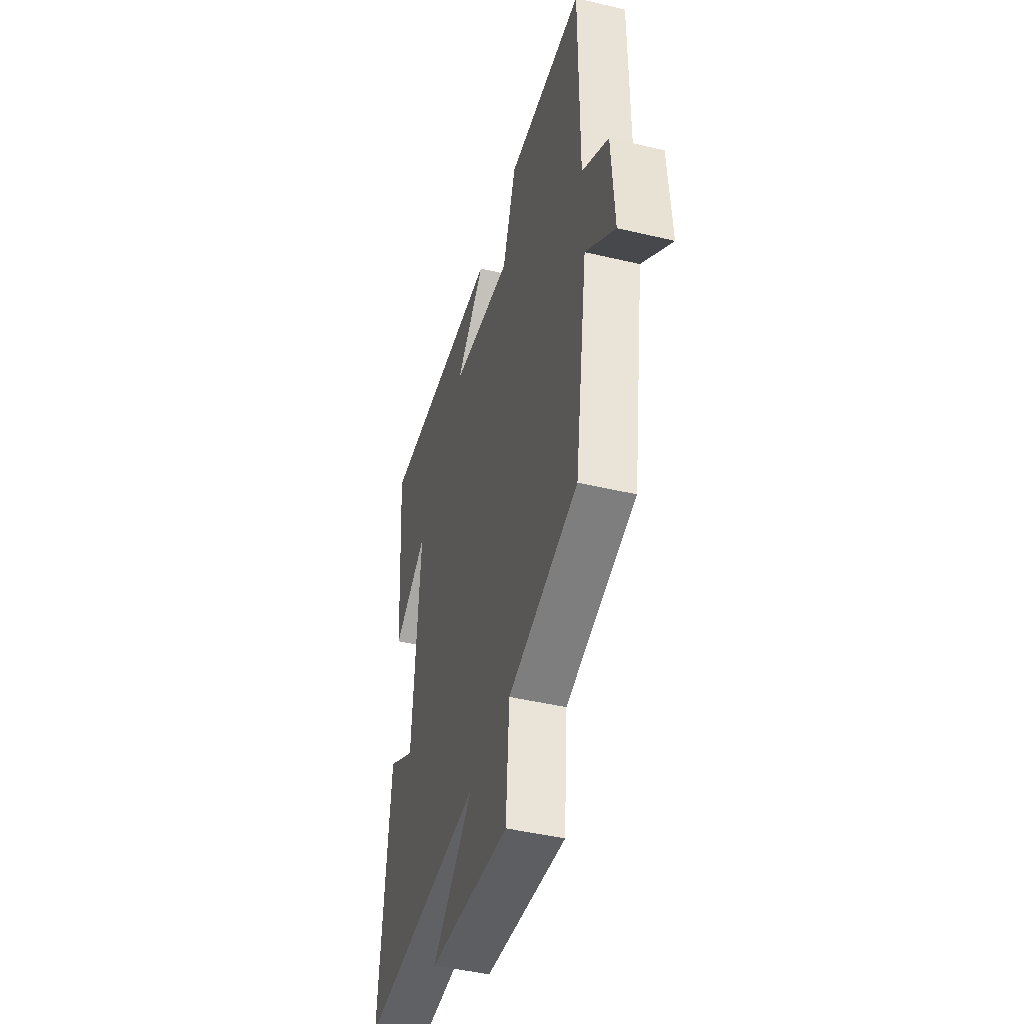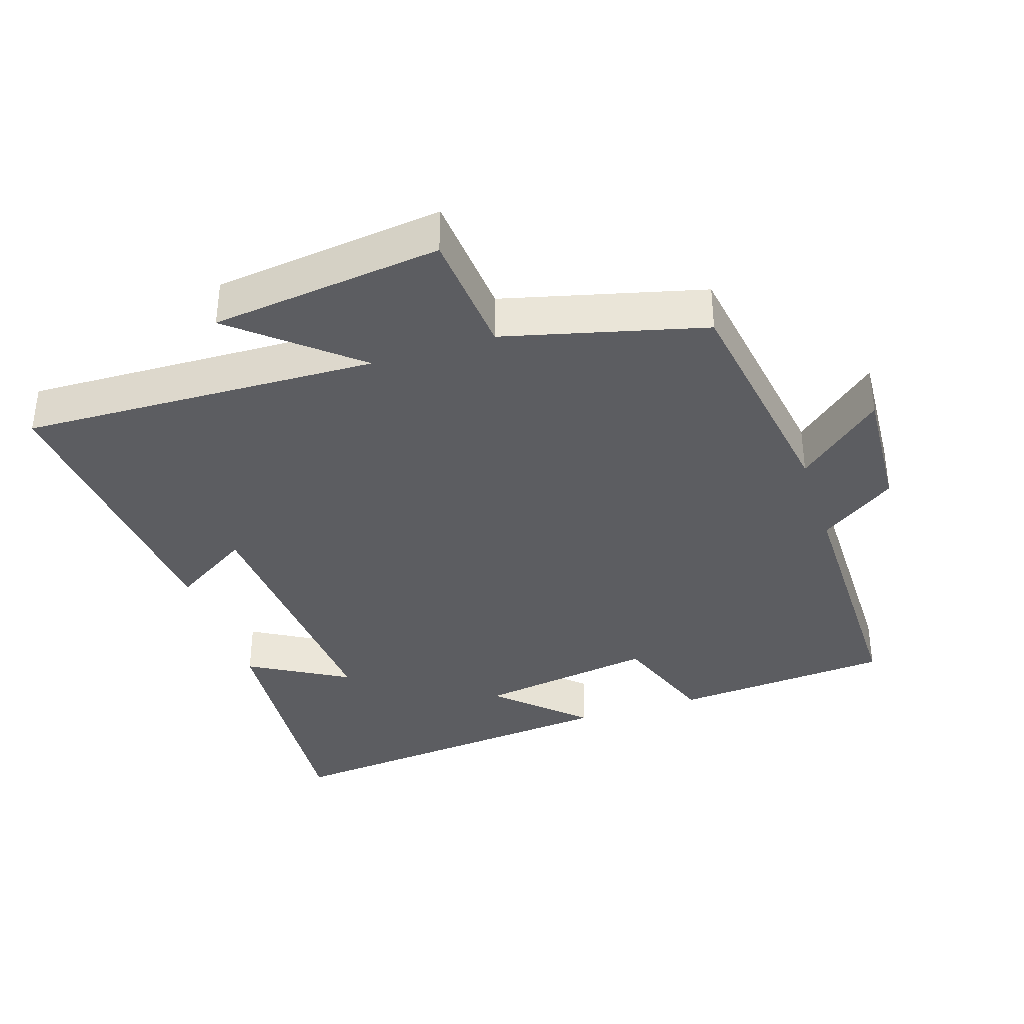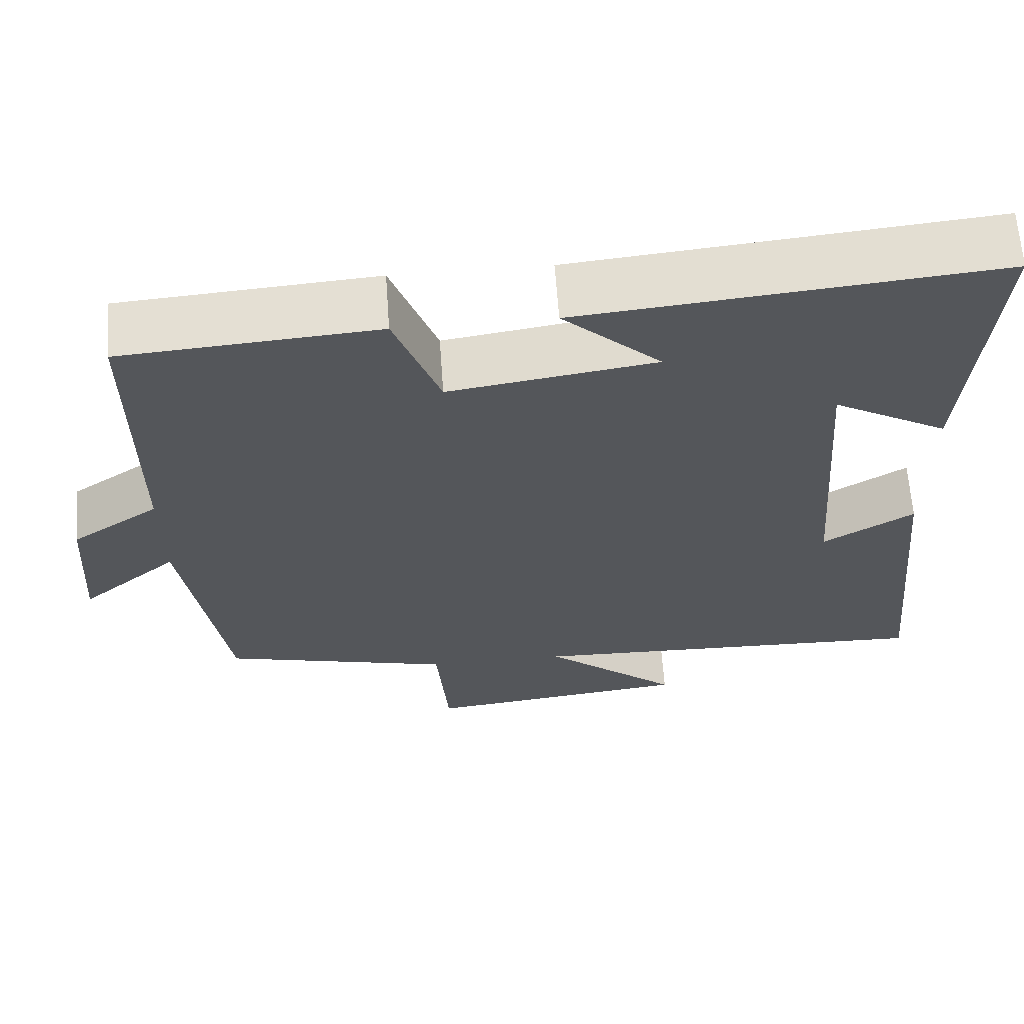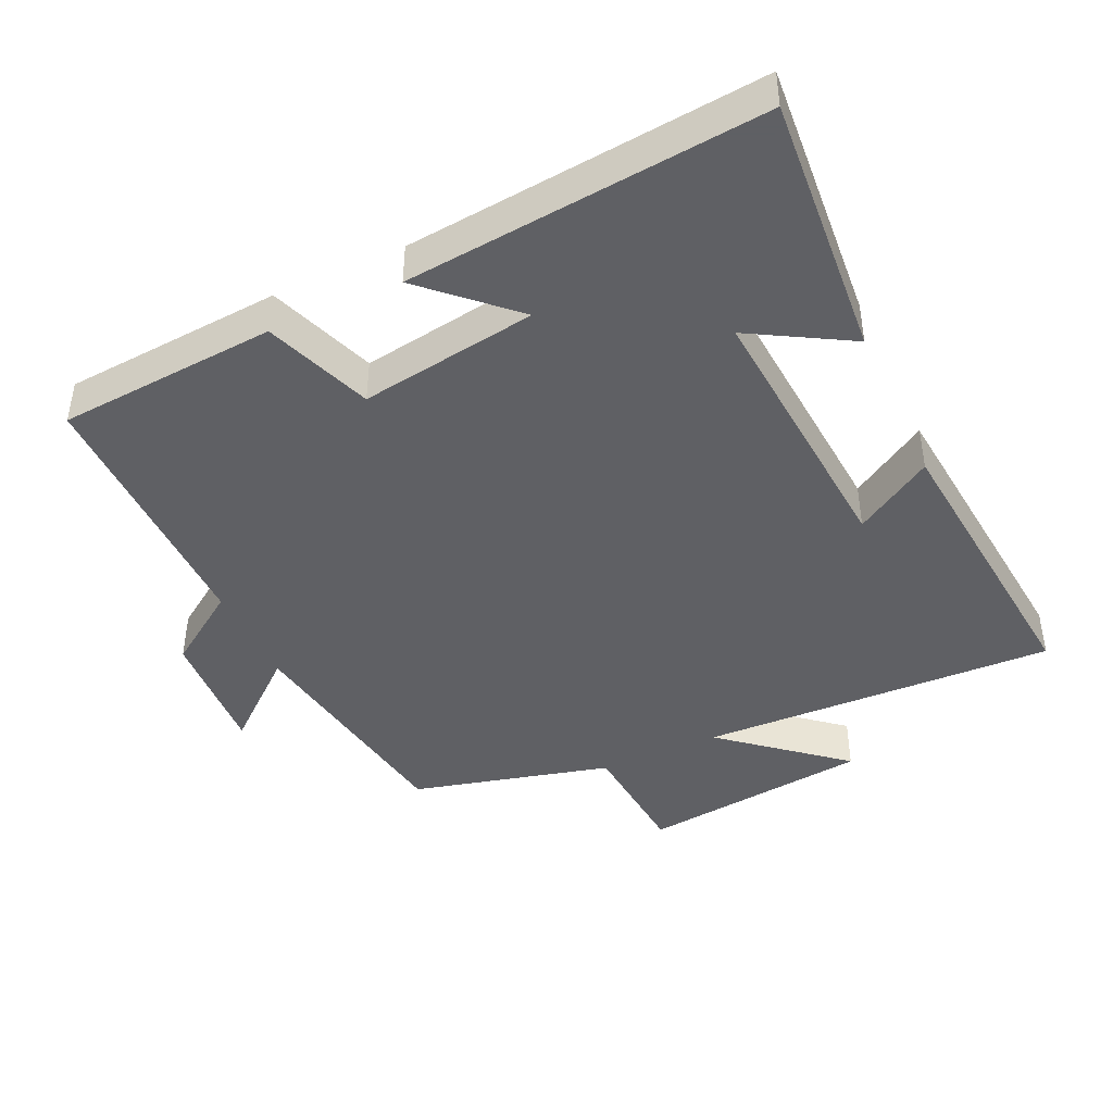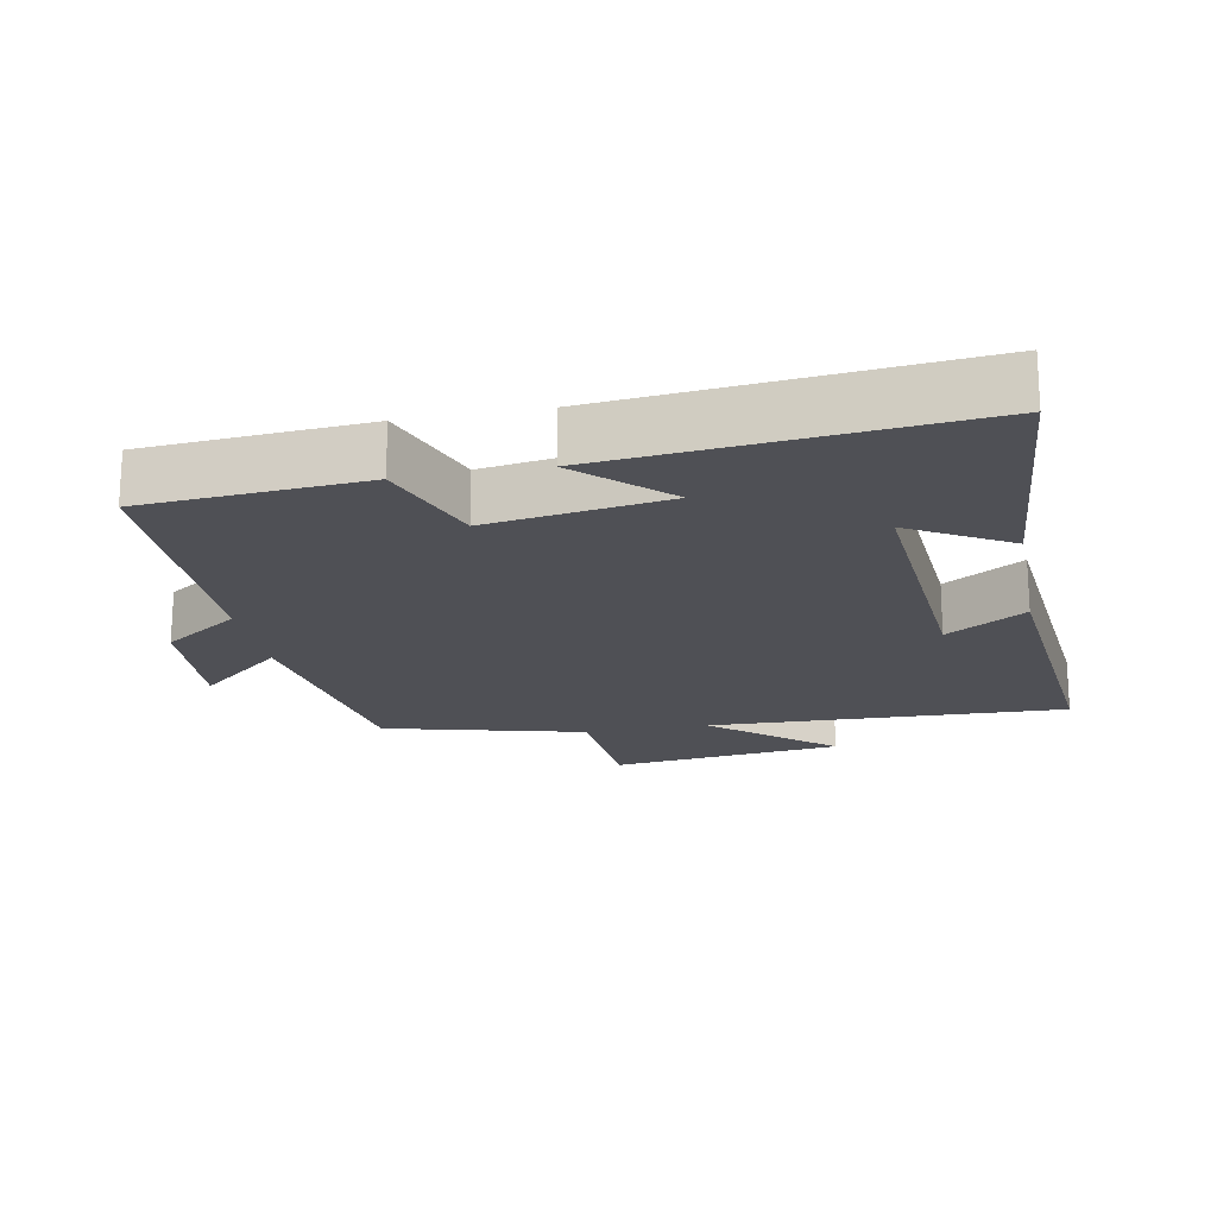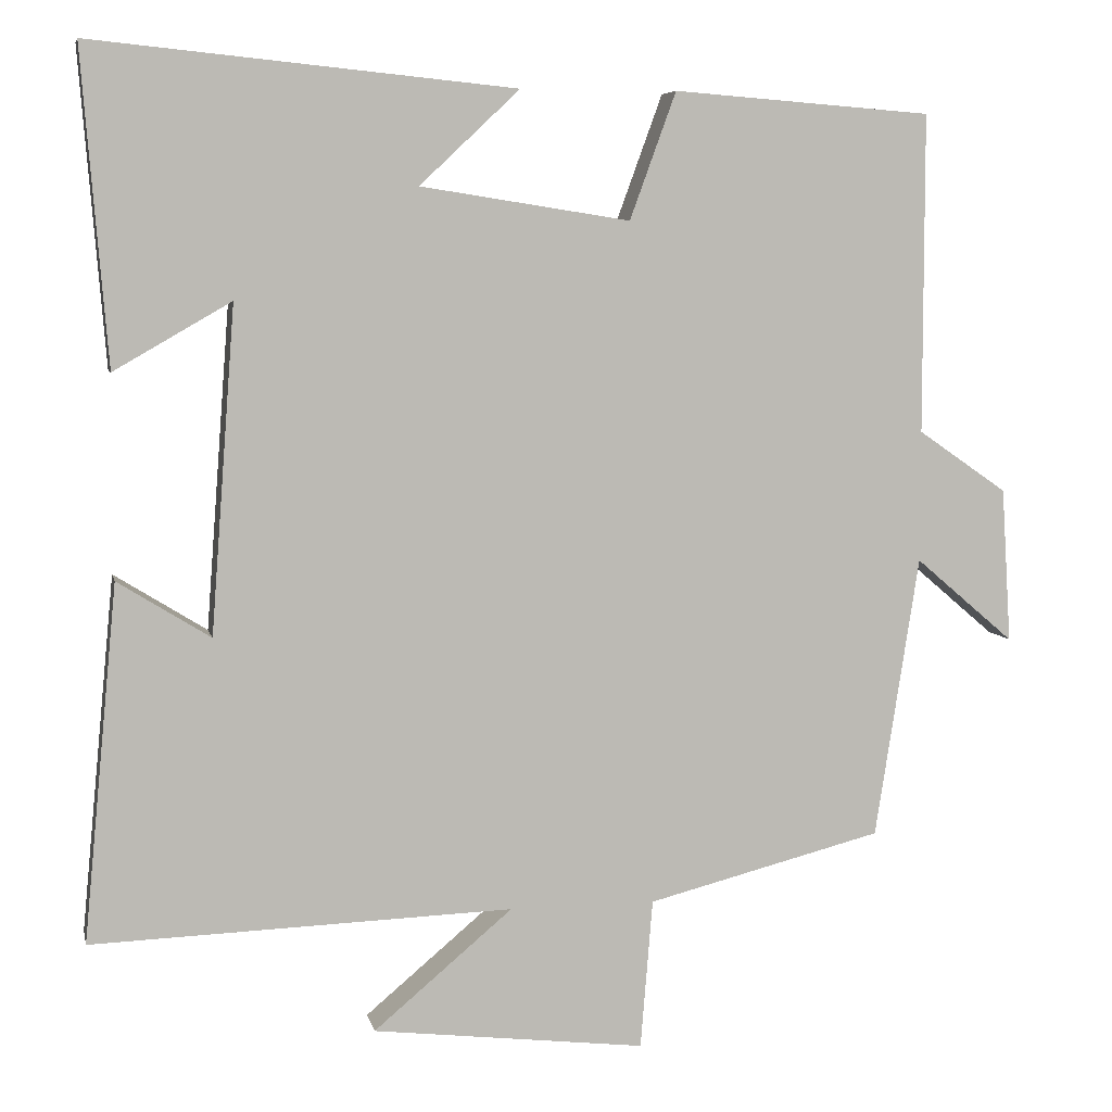
<metadata>
{"format":"obj","ext":"obj","renderer":"f3d","projection":"perspective","resolution":1024,"background":"white","views":[{"elev":-45.4,"azim":-105.3,"up":"+Z"},{"elev":-36.7,"azim":-162.0,"up":"+Y"},{"elev":64.2,"azim":-4.1,"up":"+Z"},{"elev":-43.2,"azim":24.8,"up":"+Y"},{"elev":-19.3,"azim":10.8,"up":"+Y"},{"elev":6.4,"azim":168.0,"up":"+Z"}]}
</metadata>
<code>
v -0.5 0.07 0.476
v -0.181 0.07 0.5
v -0.124 0.07 0.344
v 0.134 0.07 0.384
v 0.011 0.07 0.5
v 0.531 0.07 0.551
v 0.5 0.07 0.166
v 0.356 0.07 0.249
v 0.386 0.07 -0.151
v 0.5 0.07 -0.08
v 0.542 0.07 -0.517
v 0.024 0.07 -0.5
v 0.195 0.07 -0.644
v -0.141 0.07 -0.684
v -0.156 0.07 -0.5
v -0.446 0.07 -0.426
v -0.5 0.07 -0.079
v -0.622 0.07 -0.183
v -0.61 0.07 0.007
v -0.5 0.07 0.083
v -0.5 0 0.476
v -0.181 0 0.5
v -0.124 0 0.344
v 0.134 0 0.384
v 0.011 0 0.5
v 0.531 0 0.551
v 0.5 0 0.166
v 0.356 0 0.249
v 0.386 0 -0.151
v 0.5 0 -0.08
v 0.542 0 -0.517
v 0.024 0 -0.5
v 0.195 0 -0.644
v -0.141 0 -0.684
v -0.156 0 -0.5
v -0.446 0 -0.426
v -0.5 0 -0.079
v -0.622 0 -0.183
v -0.61 0 0.007
v -0.5 0 0.083
f 17 18 19 20
f 1 2 3
f 20 1 3
f 17 20 3
f 16 17 3
f 15 16 3
f 12 13 14 15
f 12 15 3 4
f 9 10 11 12
f 8 9 12 4
f 6 7 8
f 5 6 8
f 4 5 8
f 40 39 38 37
f 23 22 21
f 23 21 40
f 23 40 37
f 23 37 36
f 23 36 35
f 35 34 33 32
f 24 23 35 32
f 32 31 30 29
f 24 32 29 28
f 28 27 26
f 28 26 25
f 28 25 24
f 1 21 22 2
f 2 22 23 3
f 3 23 24 4
f 4 24 25 5
f 5 25 26 6
f 6 26 27 7
f 7 27 28 8
f 8 28 29 9
f 9 29 30 10
f 10 30 31 11
f 11 31 32 12
f 12 32 33 13
f 13 33 34 14
f 14 34 35 15
f 15 35 36 16
f 16 36 37 17
f 17 37 38 18
f 18 38 39 19
f 19 39 40 20
f 20 40 21 1

</code>
